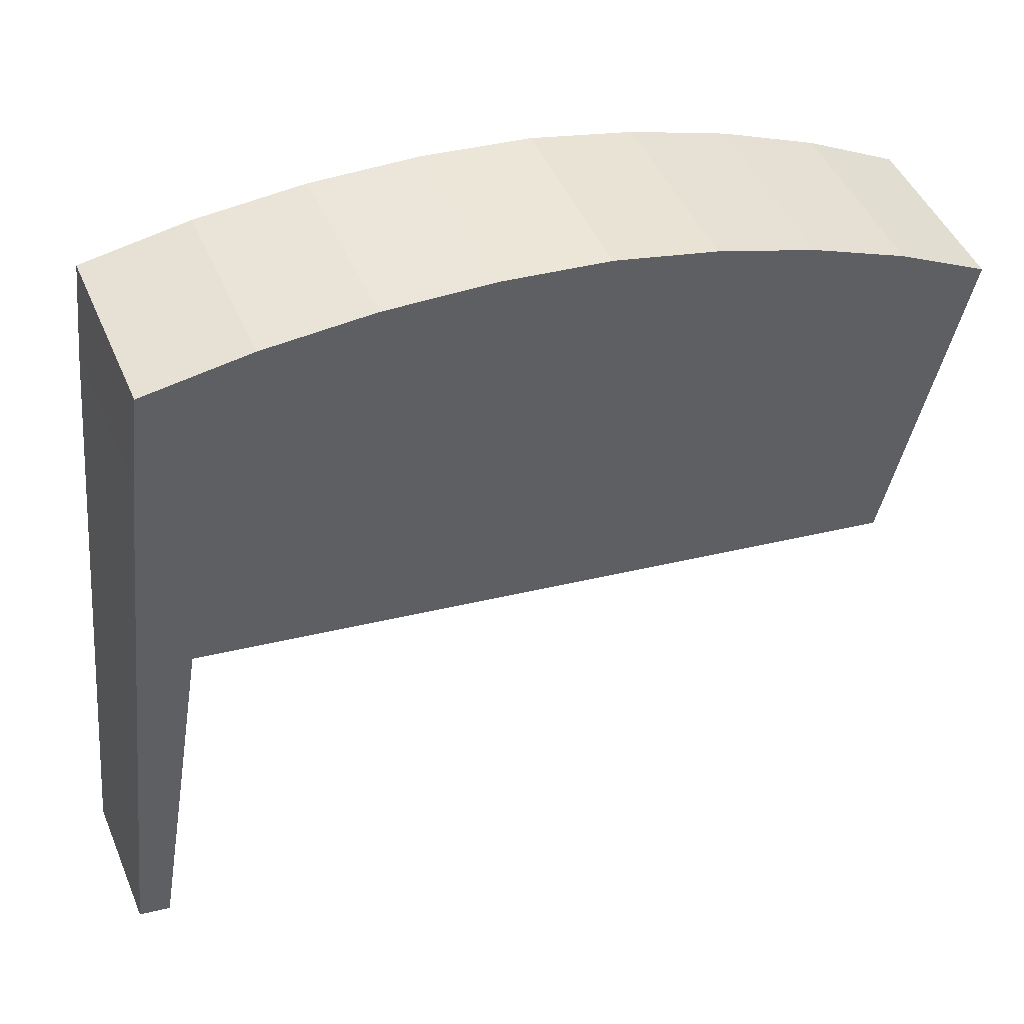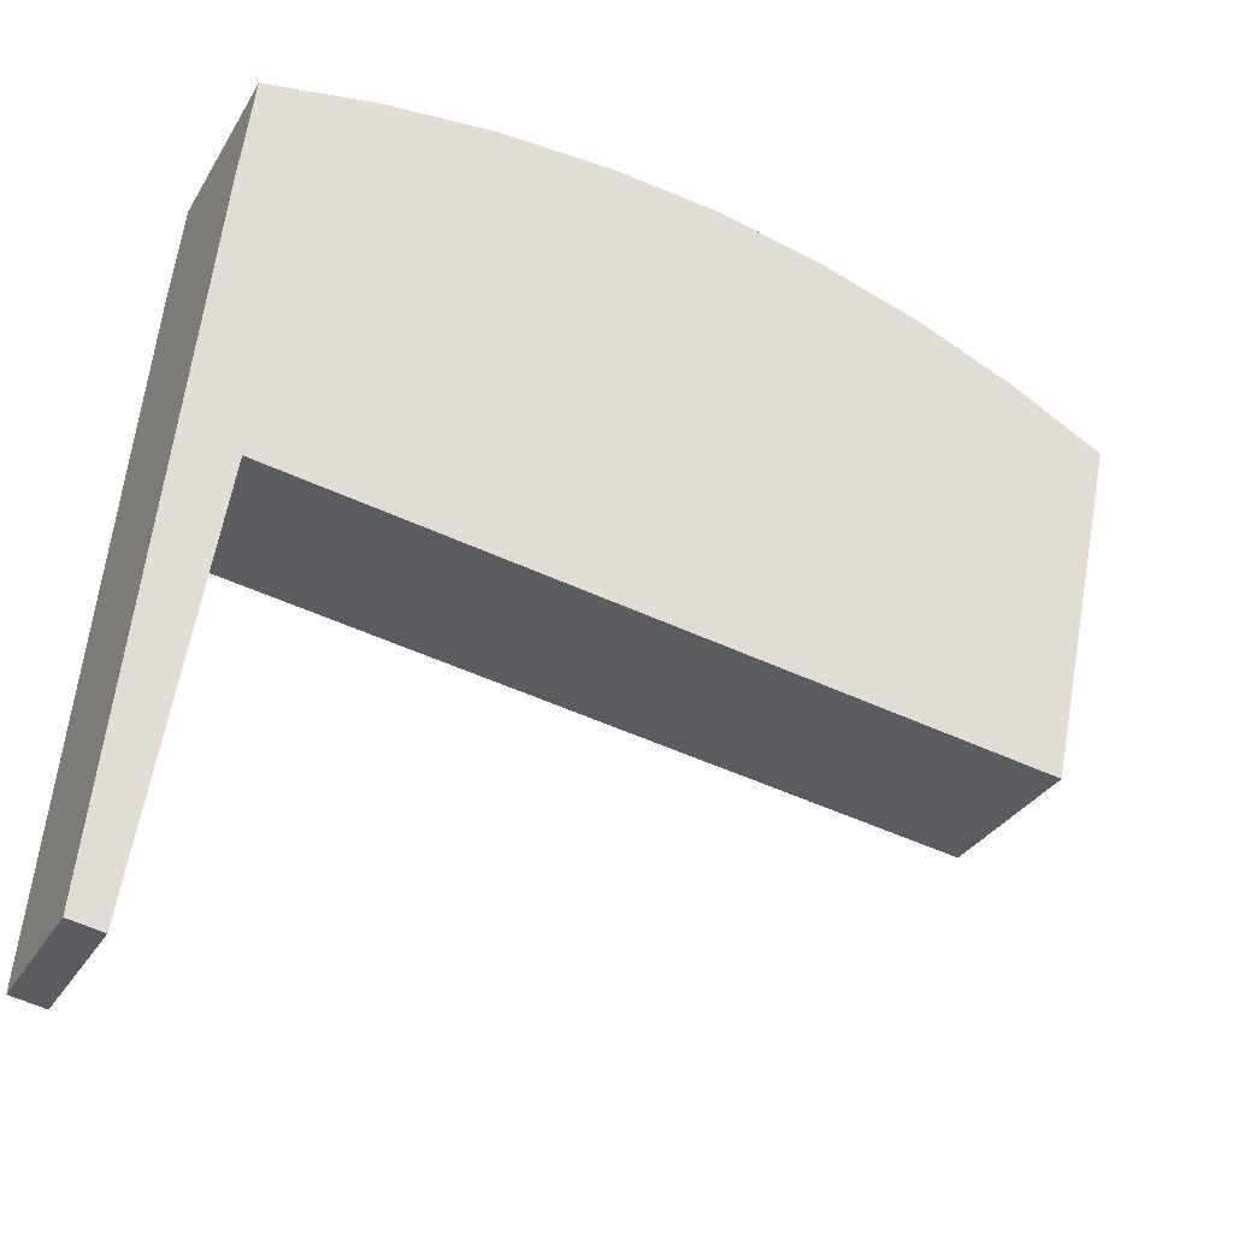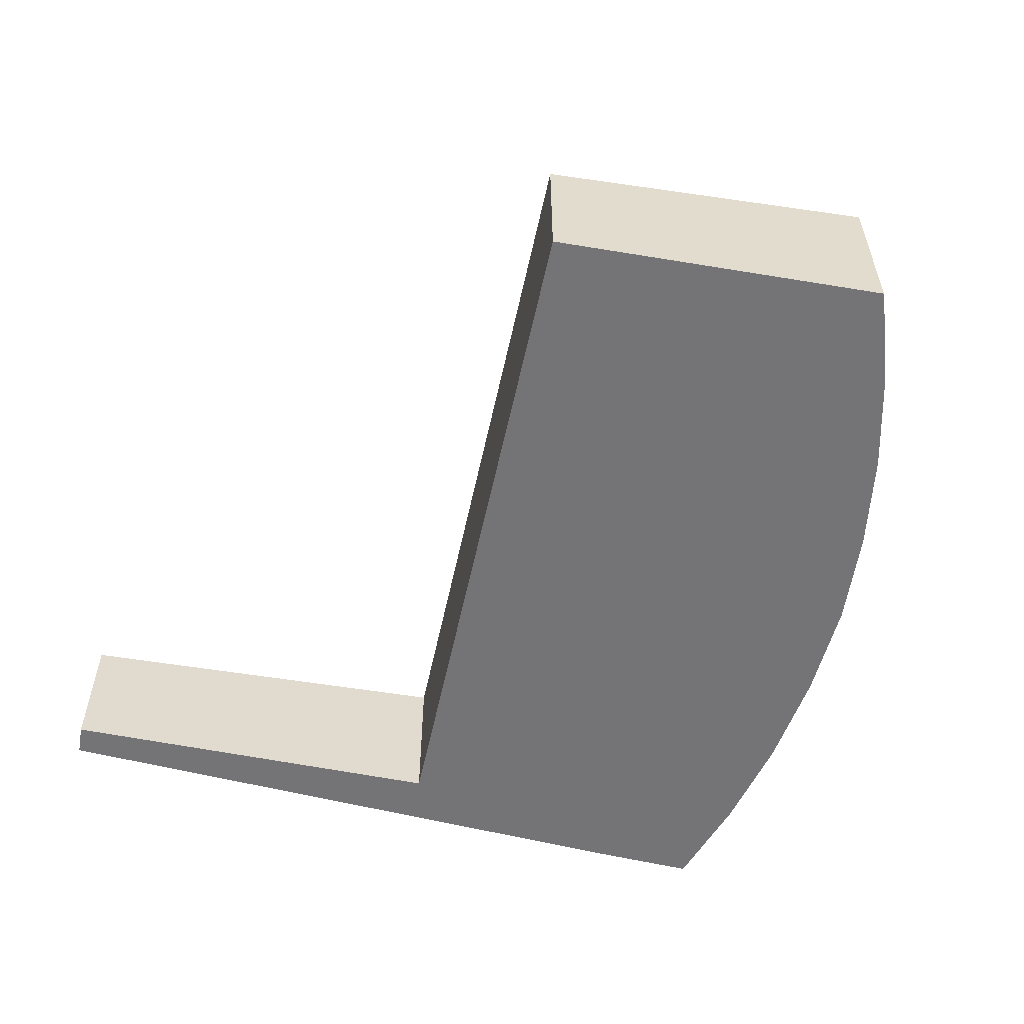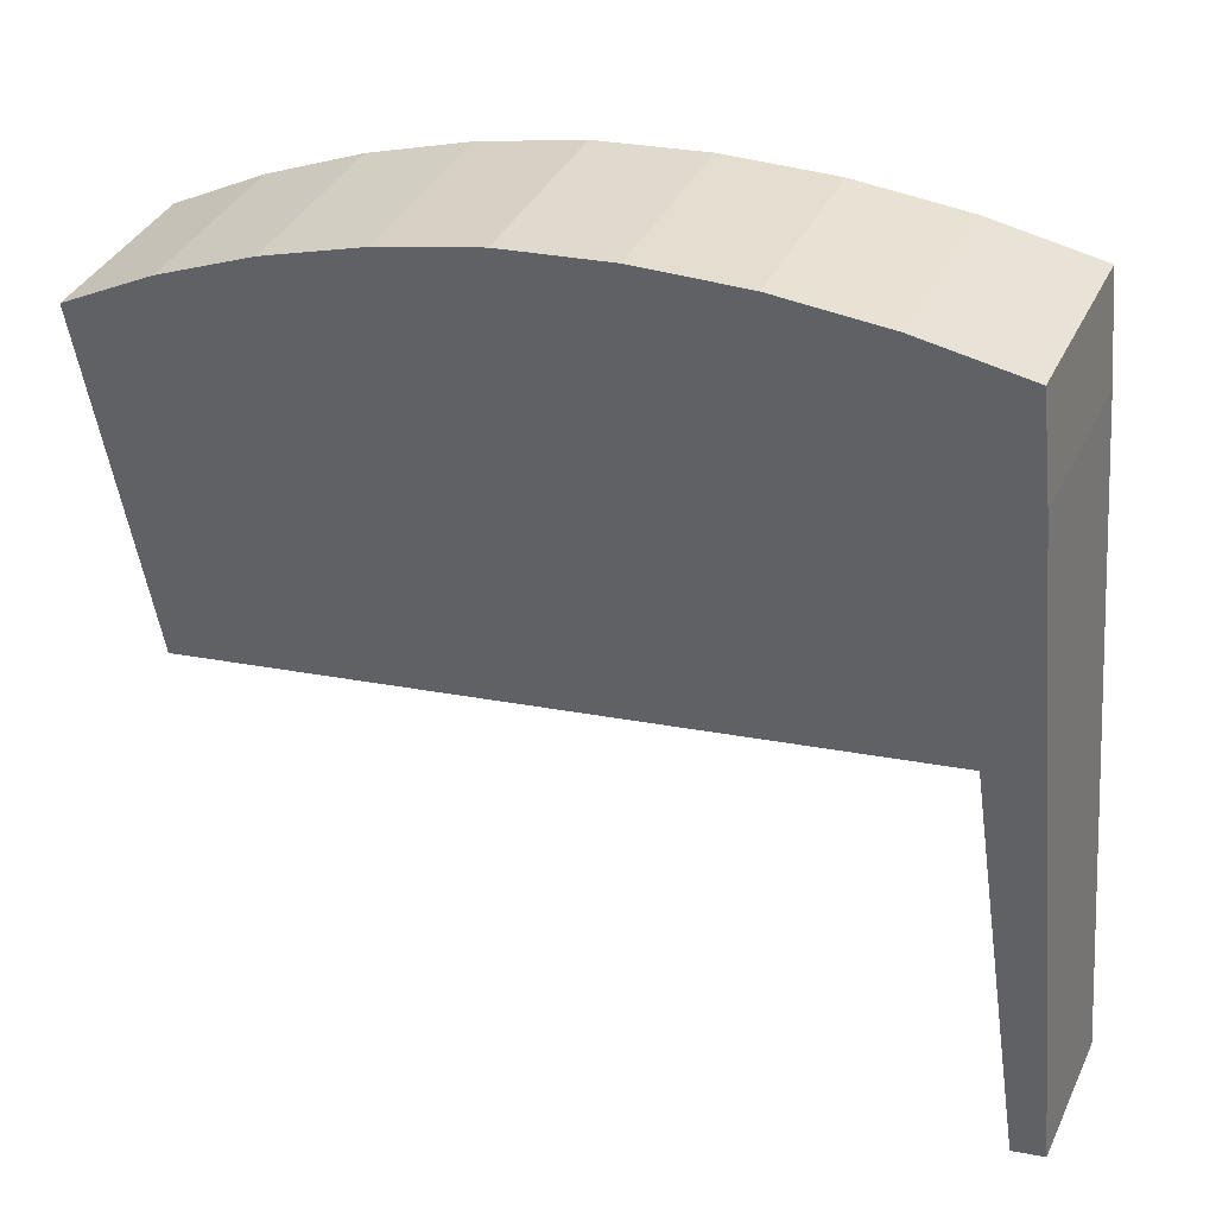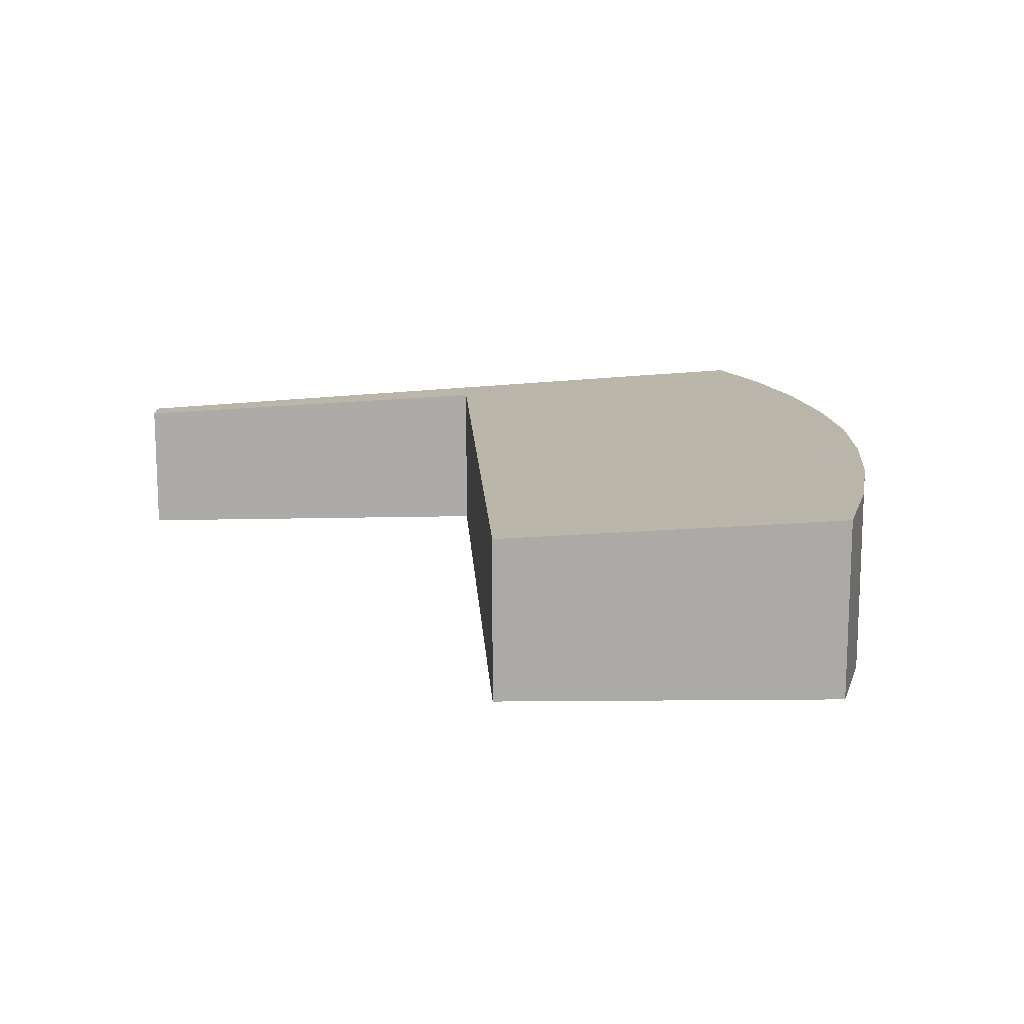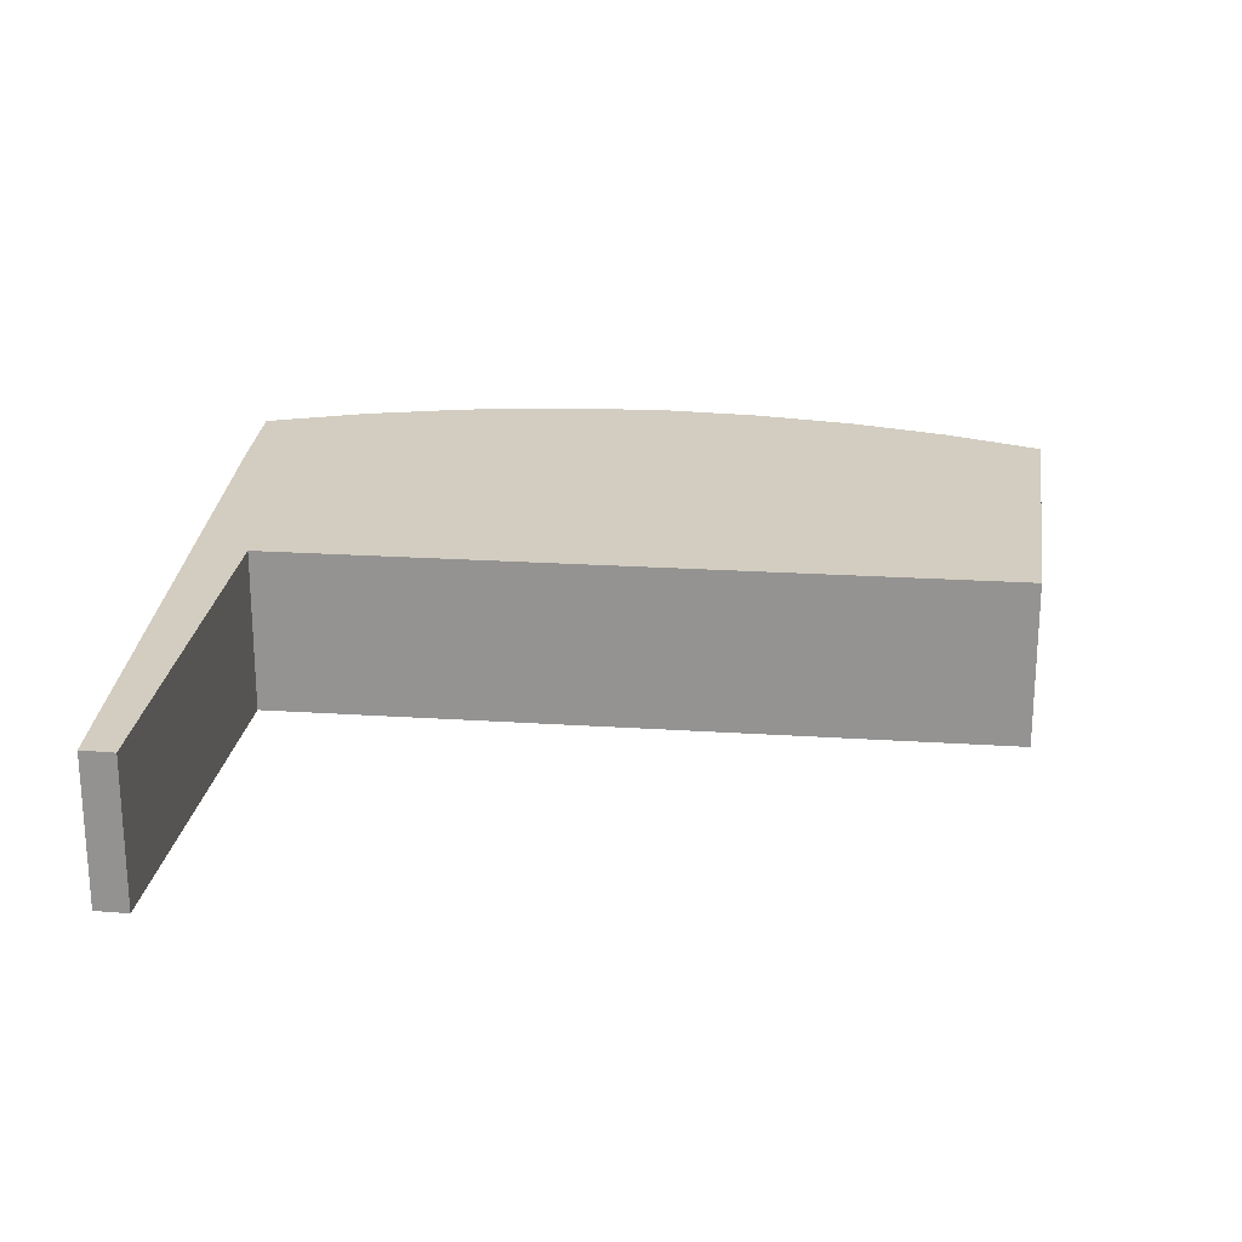
<metadata>
{"format":"obj","ext":"obj","renderer":"f3d","projection":"perspective","resolution":1024,"background":"white","views":[{"elev":46.4,"azim":157.7,"up":"+Z"},{"elev":-31.4,"azim":154.2,"up":"+Z"},{"elev":-56.3,"azim":-110.5,"up":"+Y"},{"elev":37.0,"azim":23.2,"up":"+Z"},{"elev":14.1,"azim":-101.7,"up":"+Y"},{"elev":22.0,"azim":178.1,"up":"+Y"}]}
</metadata>
<code>
v  0.378 4.219 0.193
v  0.84 3.987 -4.47
v  0 4.212 2.579e-16
v  2.138 4.25 1.091
v  1.483 3.815 -7.891
v  4.363 4.278 1.992
v  18.46 3.815 -5.356
v  6.655 4.295 2.697
v  8.997 4.303 3.206
v  11.47 4.297 3.455
v  13.95 4.281 3.489
v  16.43 4.253 3.299
v  18.88 4.215 2.888
v  19.14 4.098 0.529
v  19.71 3.81 -5.271
v  18.48 3.81 -5.455
v  19.87 3.347 -14.72
v  20.61 3.348 -14.59
v  0 0 0
v  0.84 2.737e-16 -4.47
v  1.483 4.832e-16 -7.891
v  19.87 9.013e-16 -14.72
v  18.48 3.34e-16 -5.455
v  18.46 3.28e-16 -5.356
v  2.138 -6.68e-17 1.091
v  0.378 -1.182e-17 0.193
v  4.363 -1.22e-16 1.992
v  6.655 -1.651e-16 2.697
v  8.997 -1.963e-16 3.206
v  11.47 -2.116e-16 3.455
v  13.95 -2.136e-16 3.489
v  16.43 -2.02e-16 3.299
v  18.88 -1.768e-16 2.888
v  19.14 -3.239e-17 0.529
v  19.71 3.228e-16 -5.271
v  20.61 8.931e-16 -14.59
g defaultobject
f 1 2 3
f 2 1 4
f 2 4 5
f 5 4 6
f 5 6 7
f 7 6 8
f 7 8 9
f 7 9 10
f 7 10 11
f 7 11 12
f 7 12 13
f 7 13 14
f 7 14 15
f 7 15 16
f 16 15 17
f 17 15 18
f 2 19 3
f 19 2 5
f 19 5 20
f 20 5 21
f 22 16 17
f 16 22 23
f 16 23 7
f 7 23 24
f 19 1 3
f 1 19 4
f 4 19 25
f 25 19 26
f 4 27 6
f 27 4 25
f 6 28 8
f 28 6 27
f 8 29 9
f 29 8 28
f 29 10 9
f 10 29 30
f 30 11 10
f 11 30 31
f 31 12 11
f 12 31 32
f 32 13 12
f 13 32 33
f 33 14 13
f 14 33 34
f 14 34 15
f 15 34 35
f 15 35 18
f 18 35 36
f 36 17 18
f 17 36 22
f 24 5 7
f 5 24 21
f 35 22 36
f 22 35 23
f 23 35 34
f 23 34 24
f 24 34 21
f 21 34 33
f 21 33 32
f 21 32 31
f 21 31 30
f 21 30 29
f 21 29 20
f 20 29 28
f 20 28 27
f 20 27 19
f 19 27 25
f 19 25 26

</code>
